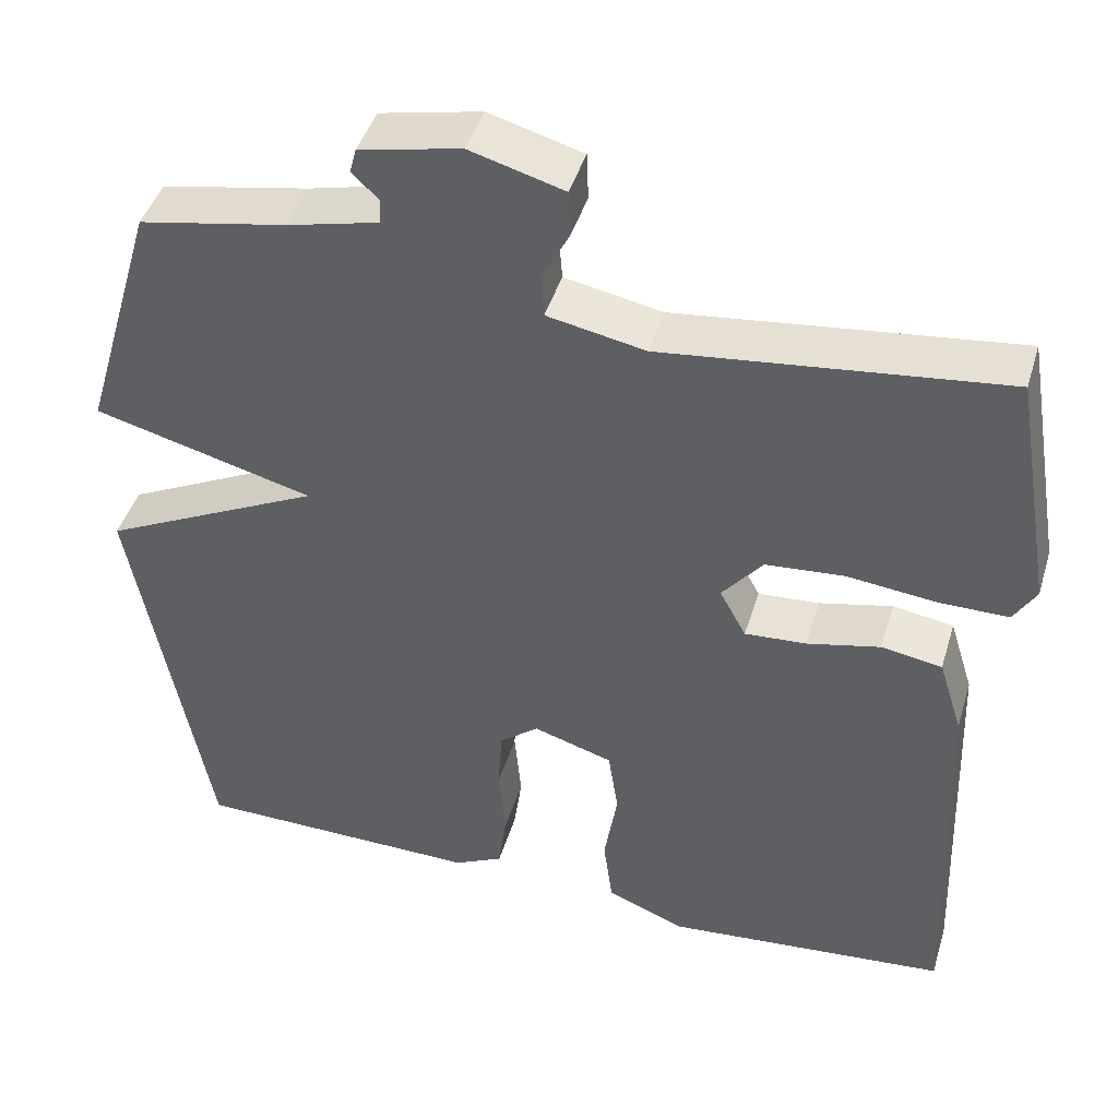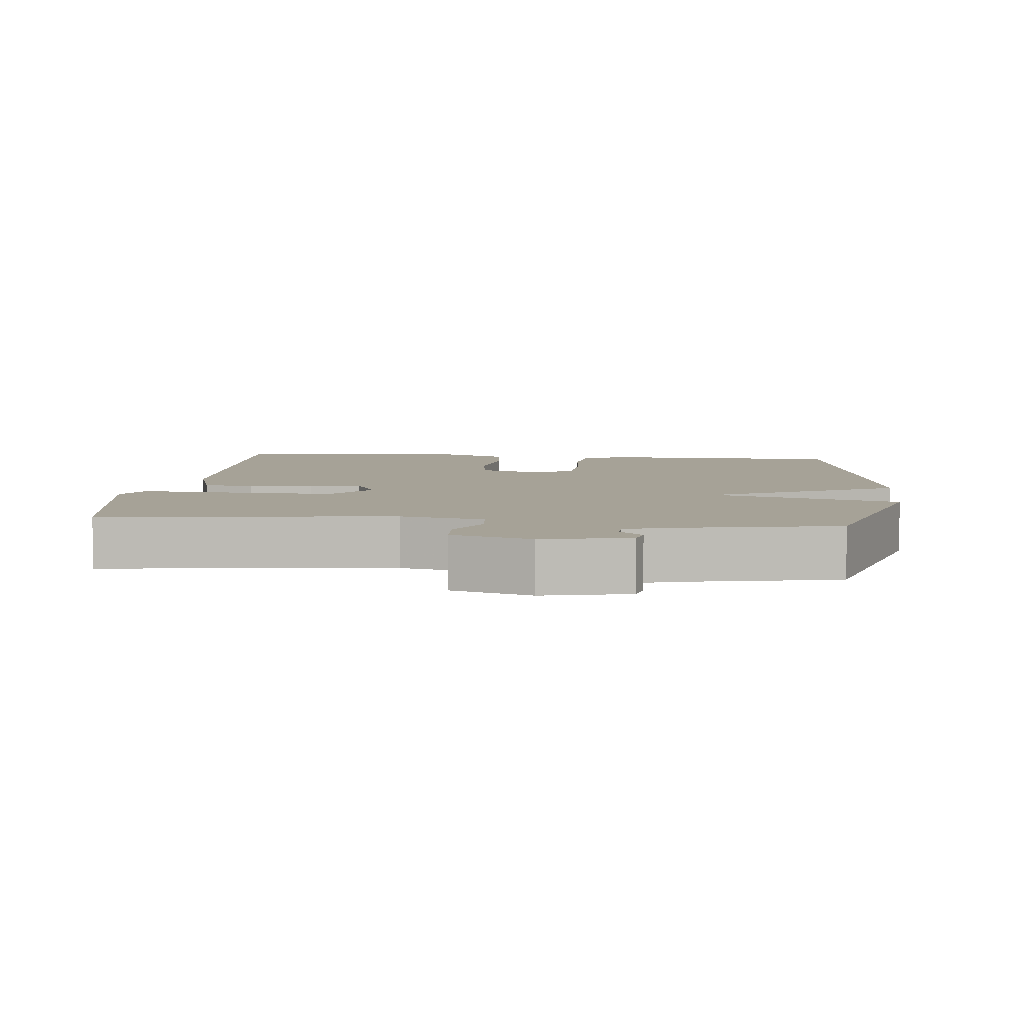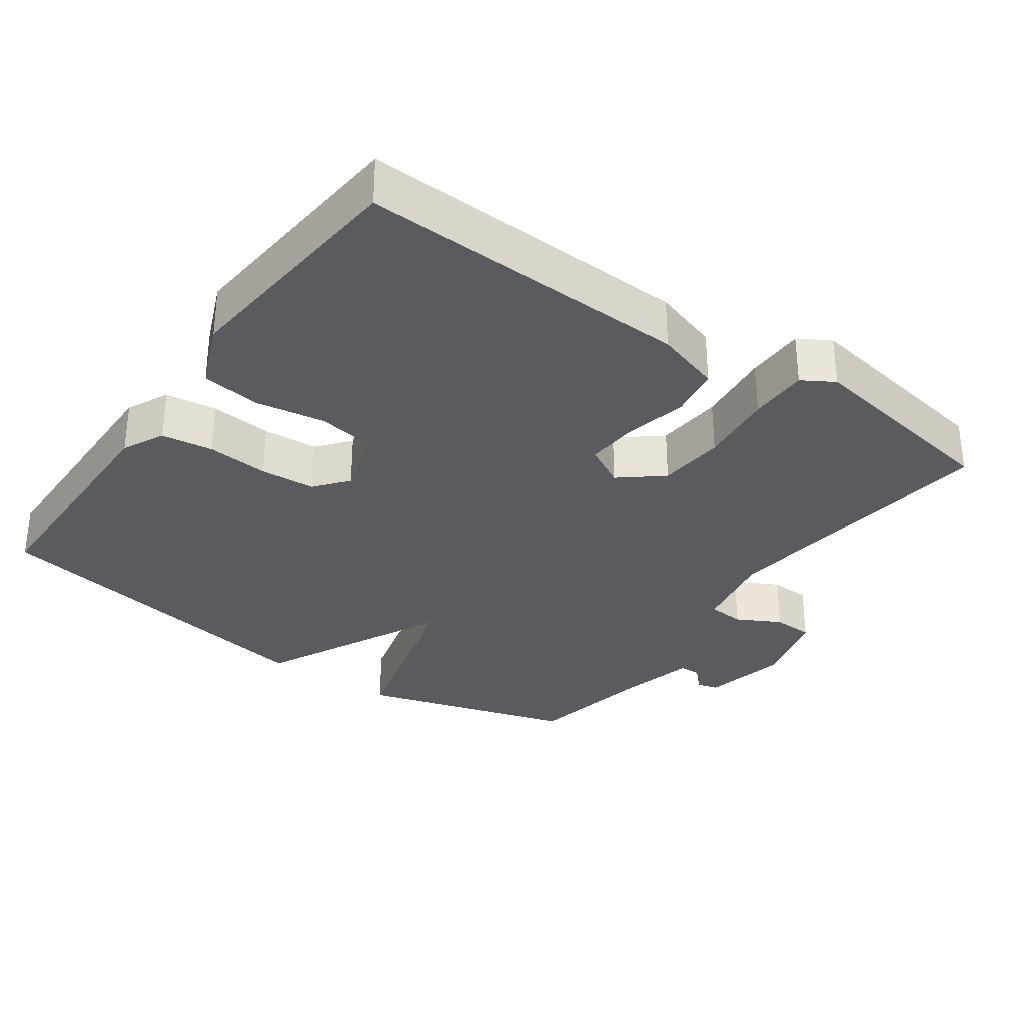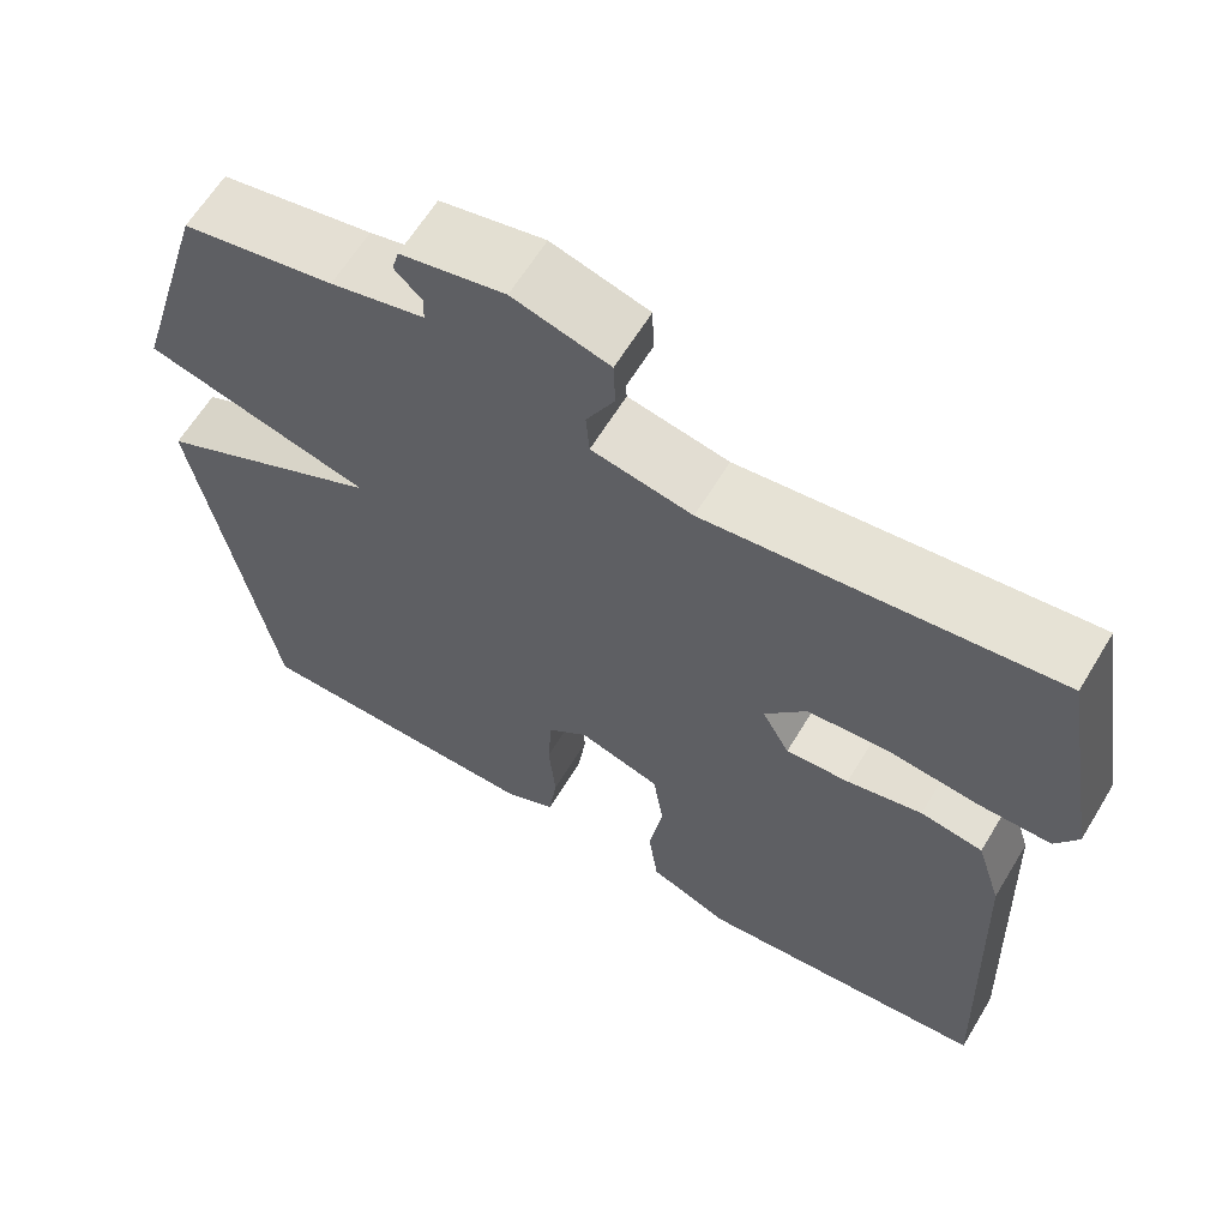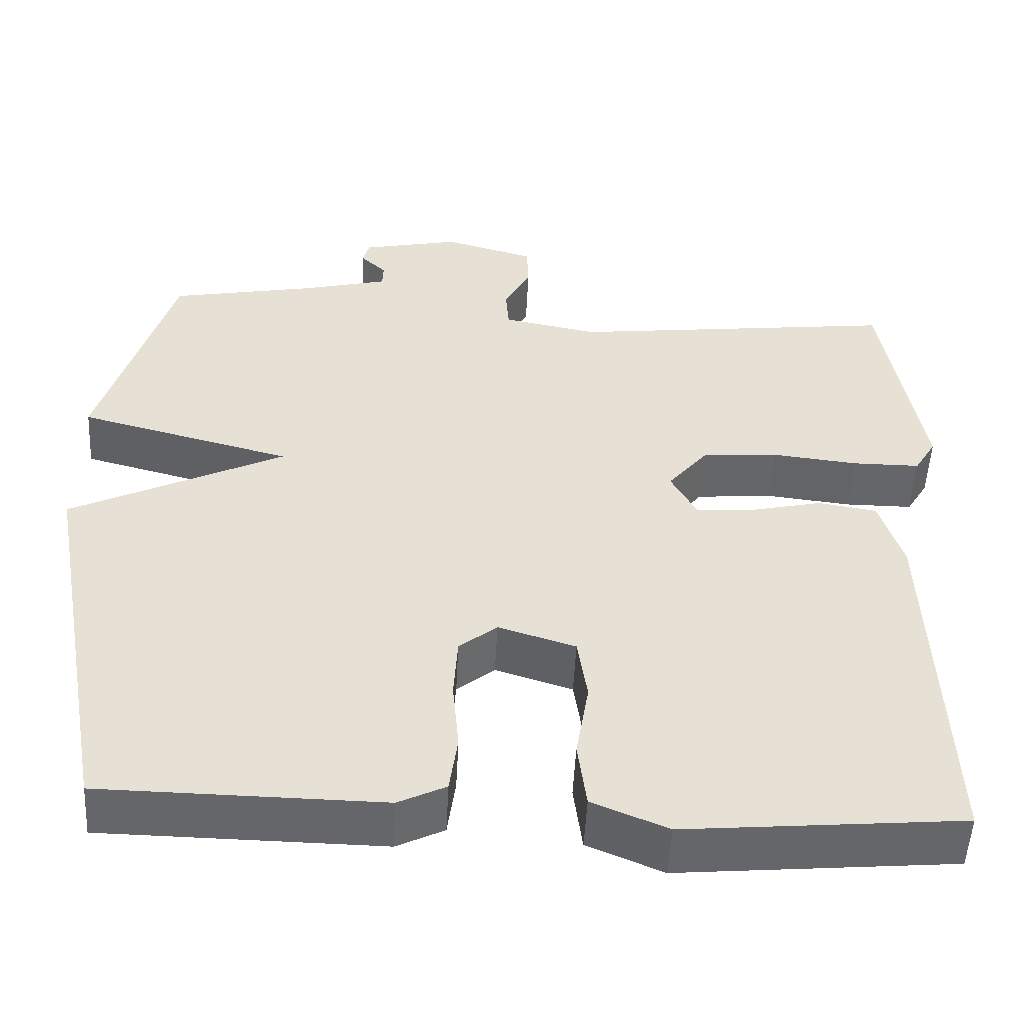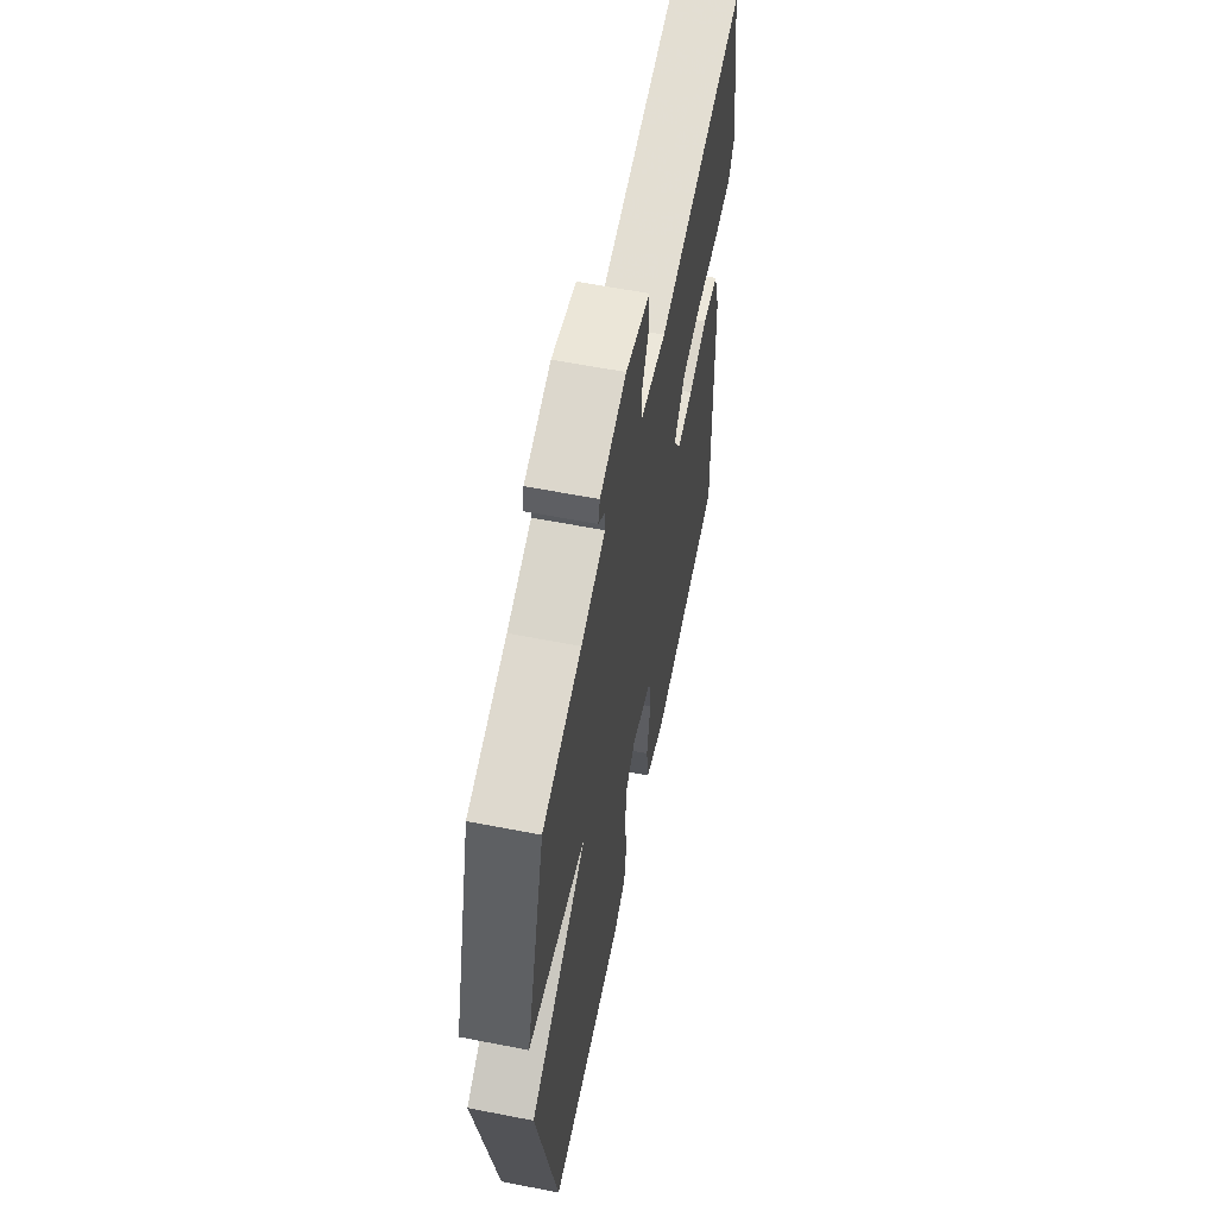
<metadata>
{"format":"obj","ext":"obj","renderer":"f3d","projection":"perspective","resolution":1024,"background":"white","views":[{"elev":44.2,"azim":-163.5,"up":"+Z"},{"elev":6.4,"azim":6.0,"up":"+Y"},{"elev":-32.1,"azim":-125.3,"up":"+Y"},{"elev":62.8,"azim":-148.9,"up":"+Z"},{"elev":-51.8,"azim":177.1,"up":"+Z"},{"elev":60.3,"azim":101.3,"up":"+Z"}]}
</metadata>
<code>
v -0.5 0.07 0.5
v -0.091 0.07 0.452
v 0.027 0.07 0.475
v 0.031 0.07 0.527
v -0.002 0.07 0.589
v 0 0.07 0.646
v 0.113 0.07 0.678
v 0.235 0.07 0.652
v 0.243 0.07 0.622
v 0.211 0.07 0.591
v 0.212 0.07 0.561
v 0.322 0.07 0.534
v 0.5 0.07 0.5
v 0.59 0.07 0.198
v 0.325 0.07 0.128
v 0.59 0.07 -0.002
v 0.5 0.07 -0.5
v 0.153 0.07 -0.505
v 0.094 0.07 -0.476
v 0.084 0.07 -0.403
v 0.092 0.07 -0.315
v 0.087 0.07 -0.237
v 0.04 0.07 -0.199
v -0.056 0.07 -0.229
v -0.068 0.07 -0.31
v -0.052 0.07 -0.408
v -0.063 0.07 -0.492
v -0.157 0.07 -0.531
v -0.5 0.07 -0.5
v -0.483 0.07 -0.031
v -0.454 0.07 0.062
v -0.381 0.07 0.074
v -0.293 0.07 0.054
v -0.219 0.07 0.049
v -0.187 0.07 0.108
v -0.236 0.07 0.168
v -0.331 0.07 0.176
v -0.438 0.07 0.164
v -0.522 0.07 0.164
v -0.549 0.07 0.209
v -0.5 0 0.5
v -0.091 0 0.452
v 0.027 0 0.475
v 0.031 0 0.527
v -0.002 0 0.589
v 0 0 0.646
v 0.113 0 0.678
v 0.235 0 0.652
v 0.243 0 0.622
v 0.211 0 0.591
v 0.212 0 0.561
v 0.322 0 0.534
v 0.5 0 0.5
v 0.59 0 0.198
v 0.325 0 0.128
v 0.59 0 -0.002
v 0.5 0 -0.5
v 0.153 0 -0.505
v 0.094 0 -0.476
v 0.084 0 -0.403
v 0.092 0 -0.315
v 0.087 0 -0.237
v 0.04 0 -0.199
v -0.056 0 -0.229
v -0.068 0 -0.31
v -0.052 0 -0.408
v -0.063 0 -0.492
v -0.157 0 -0.531
v -0.5 0 -0.5
v -0.483 0 -0.031
v -0.454 0 0.062
v -0.381 0 0.074
v -0.293 0 0.054
v -0.219 0 0.049
v -0.187 0 0.108
v -0.236 0 0.168
v -0.331 0 0.176
v -0.438 0 0.164
v -0.522 0 0.164
v -0.549 0 0.209
f 40 1 2
f 39 40 2
f 38 39 2
f 37 38 2
f 36 37 2 3
f 35 36 3
f 34 35 3
f 31 32 33
f 30 31 33
f 29 30 33
f 28 29 33
f 27 28 33
f 26 27 33
f 25 26 33
f 24 25 33 34
f 23 24 34 3
f 19 20 21
f 18 19 21
f 17 18 21
f 16 17 21
f 15 16 21
f 15 21 22
f 12 13 14 15
f 23 3 4
f 22 23 4
f 15 22 4
f 12 15 4
f 11 12 4
f 8 9 10
f 7 8 10
f 7 10 11
f 6 7 11
f 5 6 11
f 4 5 11
f 42 41 80
f 42 80 79
f 42 79 78
f 42 78 77
f 43 42 77 76
f 43 76 75
f 43 75 74
f 73 72 71
f 73 71 70
f 73 70 69
f 73 69 68
f 73 68 67
f 73 67 66
f 73 66 65
f 74 73 65 64
f 43 74 64 63
f 61 60 59
f 61 59 58
f 61 58 57
f 61 57 56
f 61 56 55
f 62 61 55
f 55 54 53 52
f 44 43 63
f 44 63 62
f 44 62 55
f 44 55 52
f 44 52 51
f 50 49 48
f 50 48 47
f 51 50 47
f 51 47 46
f 51 46 45
f 51 45 44
f 1 41 42 2
f 2 42 43 3
f 3 43 44 4
f 4 44 45 5
f 5 45 46 6
f 6 46 47 7
f 7 47 48 8
f 8 48 49 9
f 9 49 50 10
f 10 50 51 11
f 11 51 52 12
f 12 52 53 13
f 13 53 54 14
f 14 54 55 15
f 15 55 56 16
f 16 56 57 17
f 17 57 58 18
f 18 58 59 19
f 19 59 60 20
f 20 60 61 21
f 21 61 62 22
f 22 62 63 23
f 23 63 64 24
f 24 64 65 25
f 25 65 66 26
f 26 66 67 27
f 27 67 68 28
f 28 68 69 29
f 29 69 70 30
f 30 70 71 31
f 31 71 72 32
f 32 72 73 33
f 33 73 74 34
f 34 74 75 35
f 35 75 76 36
f 36 76 77 37
f 37 77 78 38
f 38 78 79 39
f 39 79 80 40
f 40 80 41 1

</code>
